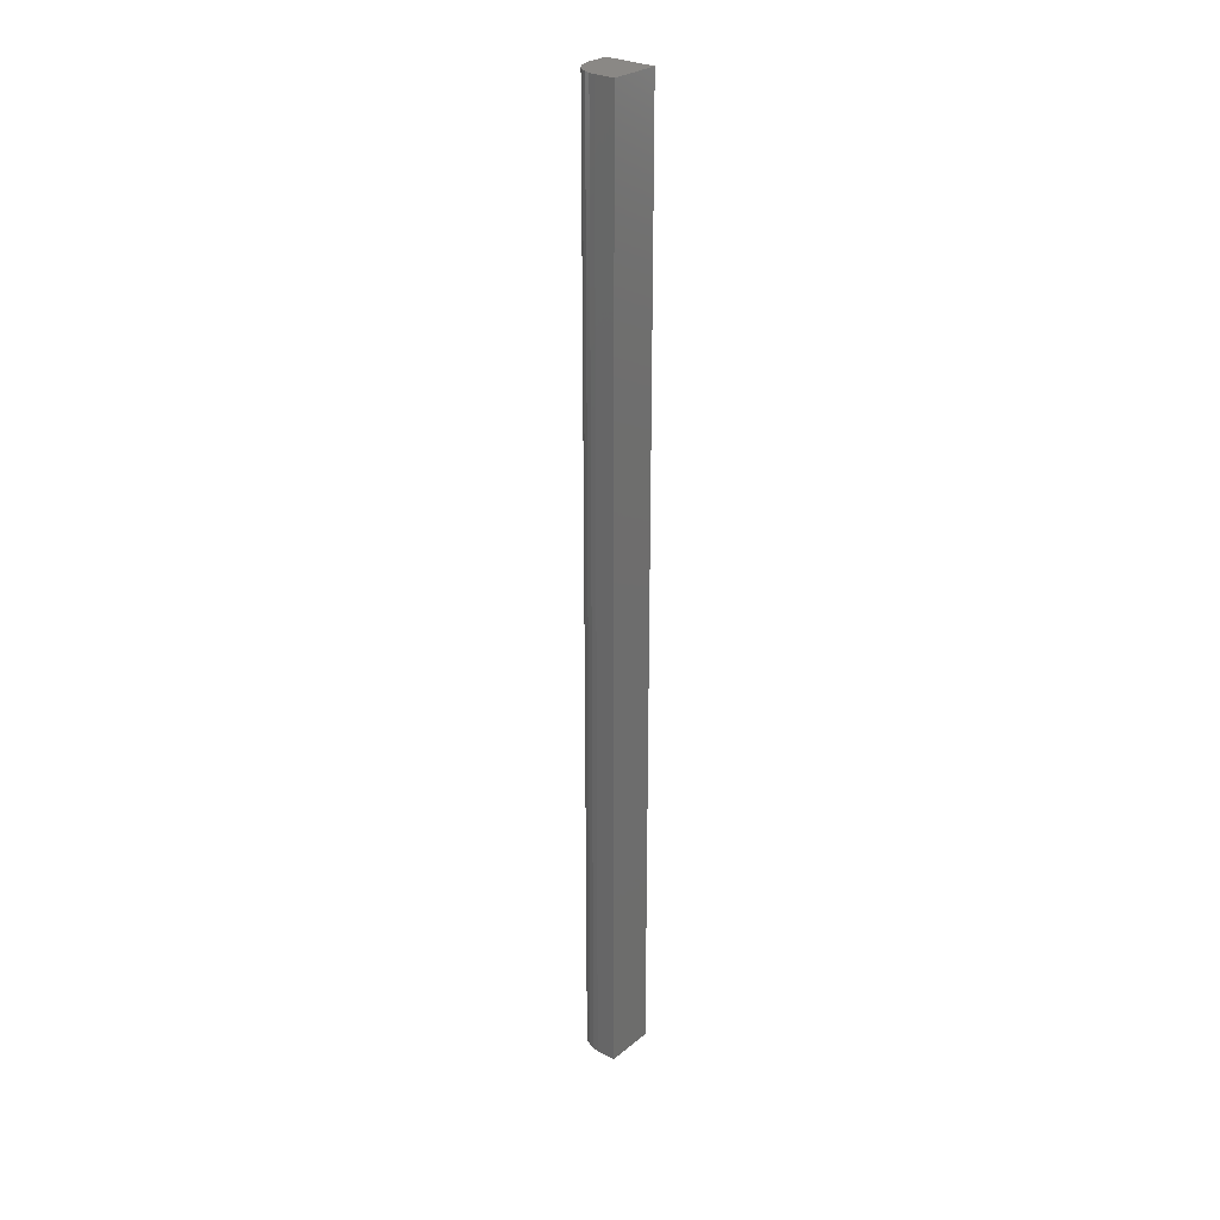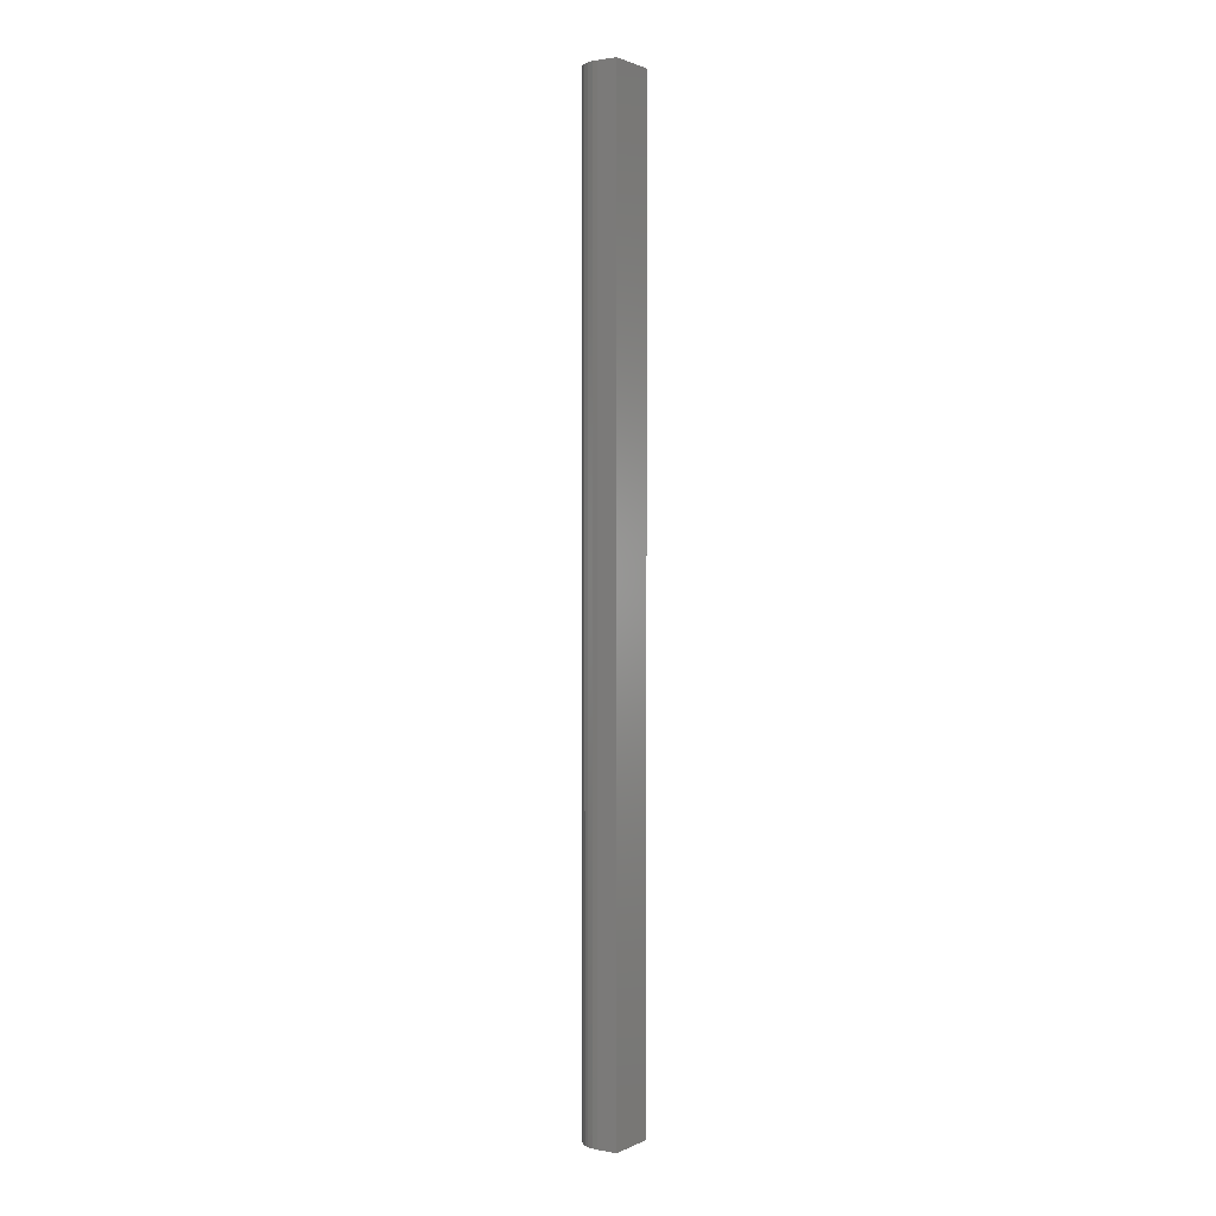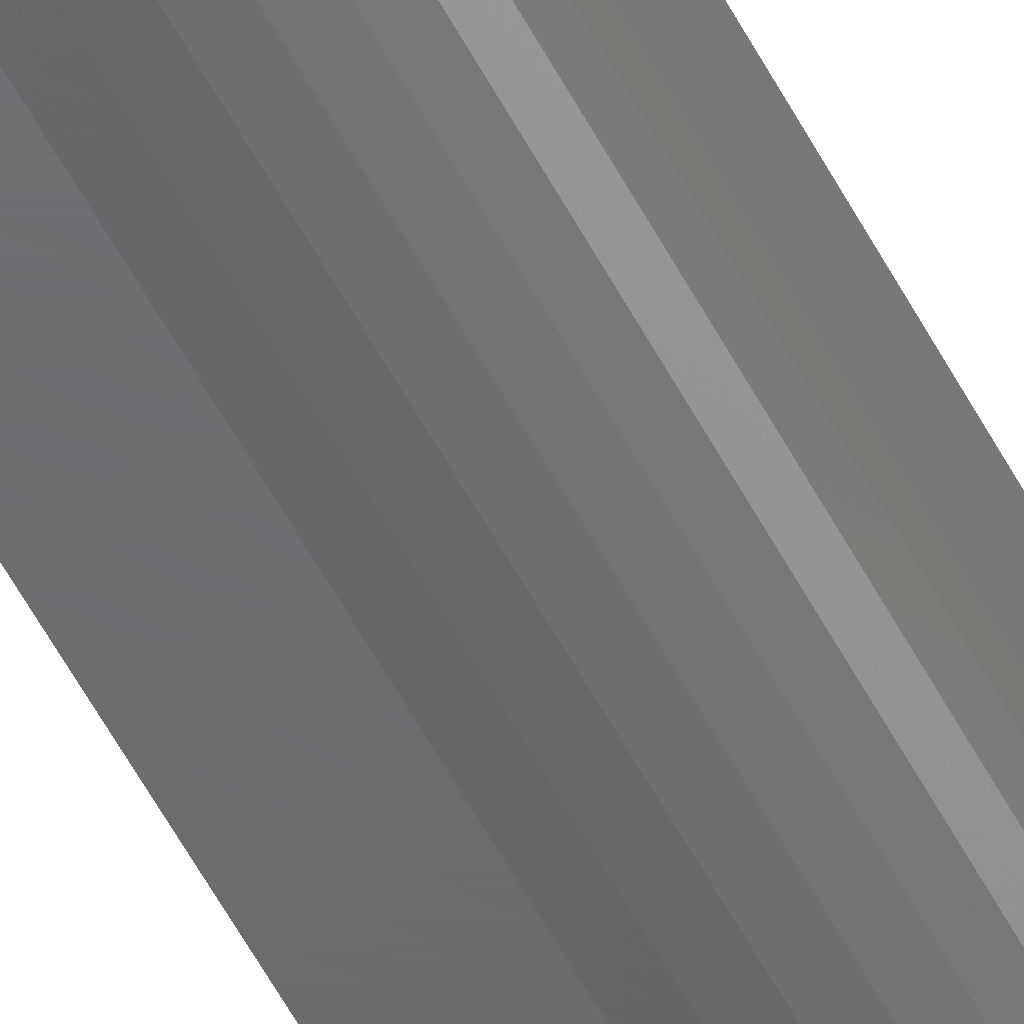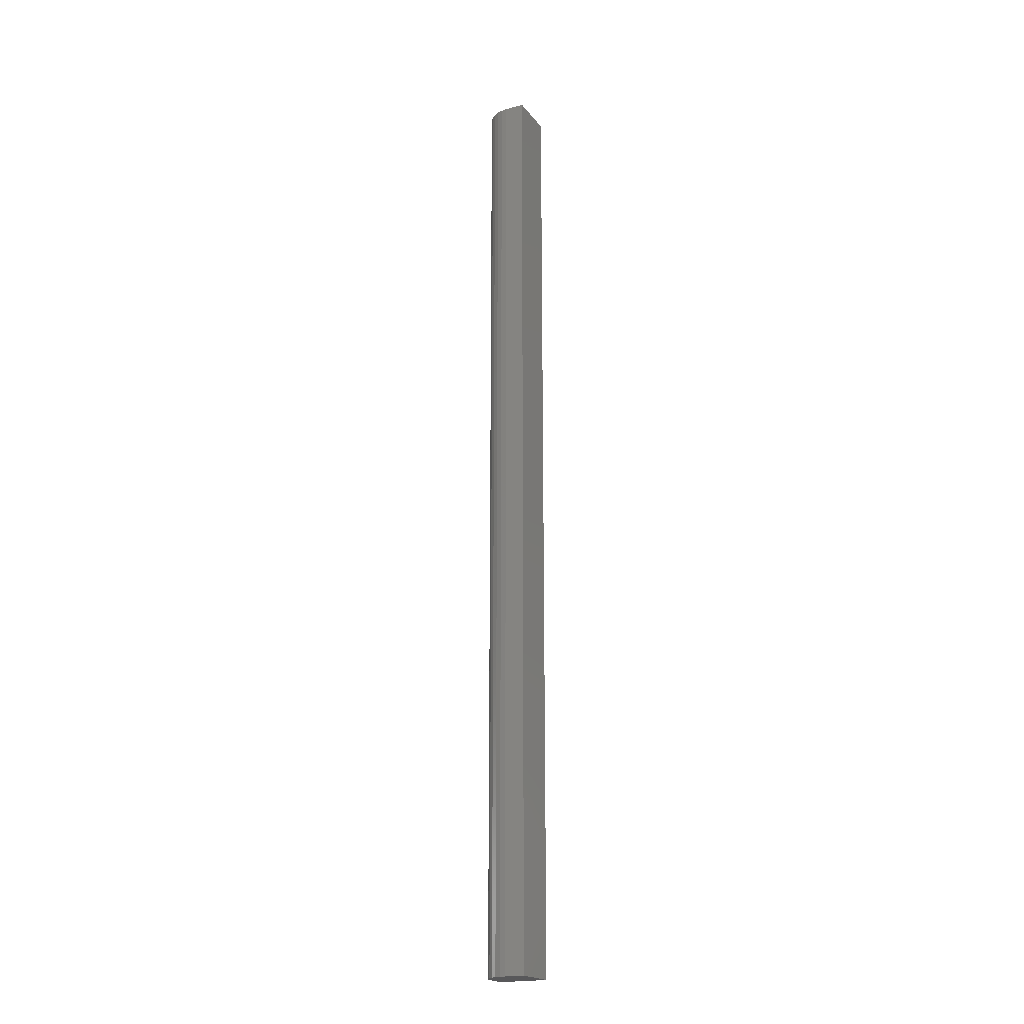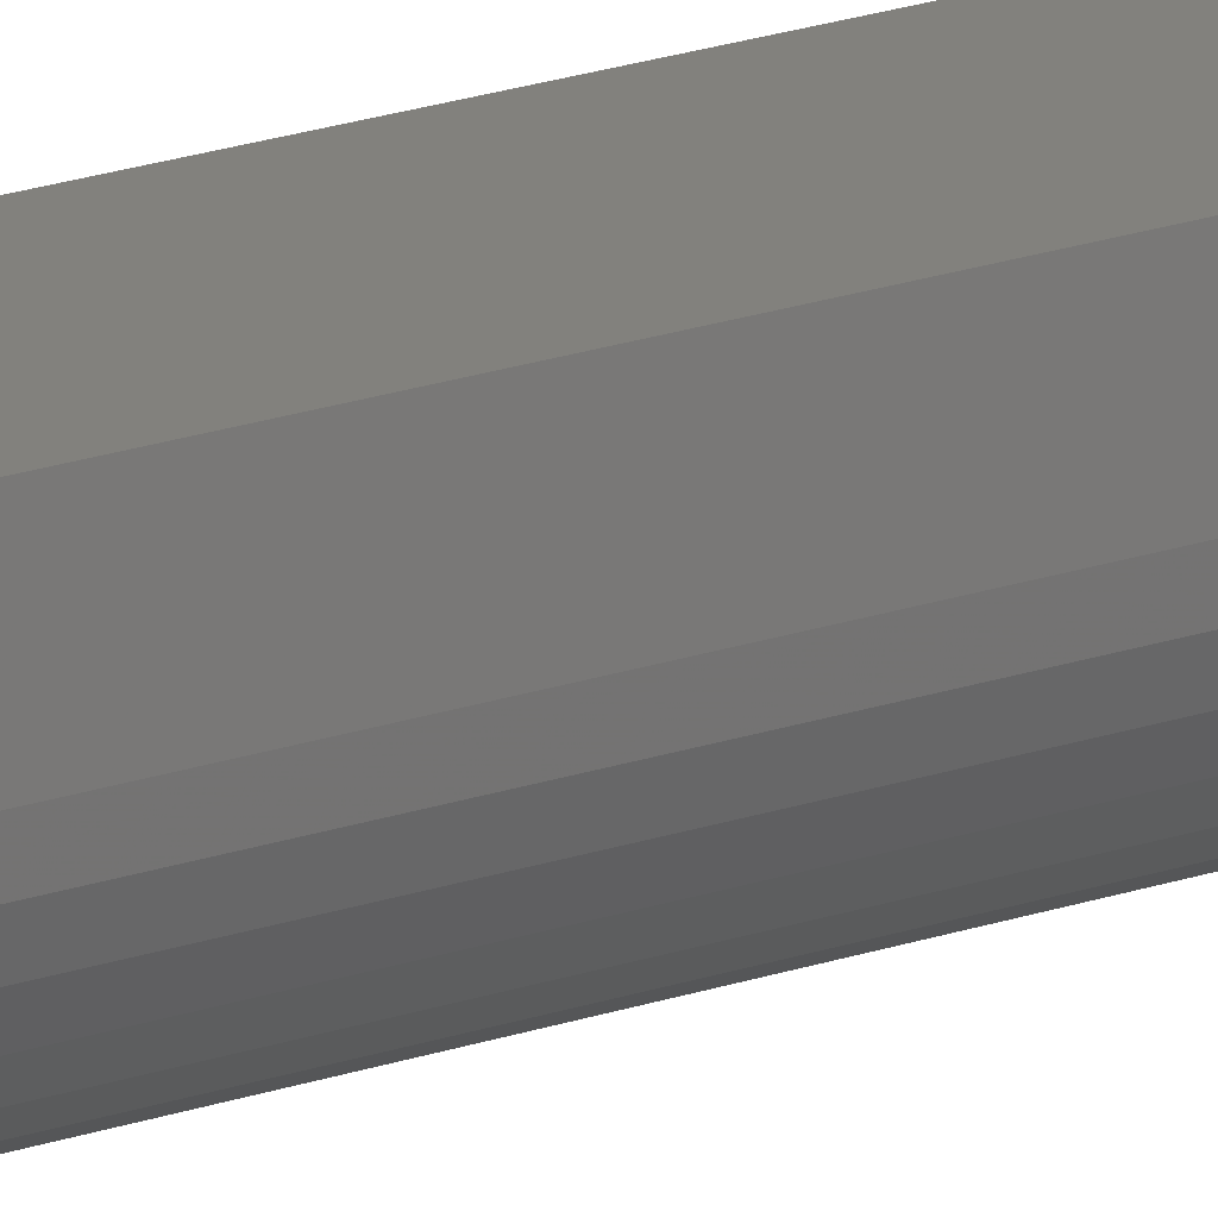
<metadata>
{"format":"stl","ext":"stl","renderer":"f3d","projection":"perspective","resolution":1024,"background":"white","views":[{"elev":27.8,"azim":129.6,"up":"+Z"},{"elev":1.5,"azim":122.7,"up":"+Z"},{"elev":-48.1,"azim":25.0,"up":"+Y"},{"elev":-20.1,"azim":116.4,"up":"+Z"},{"elev":15.5,"azim":50.3,"up":"+Y"}]}
</metadata>
<code>
# stl→obj: 24 verts, 44 faces
v -0.04688 -0.07812 0.75
v -0.03791 -0.07634 0.75
v -0.0625 -0.07812 0.75
v -0.0423 -0.07767 0.75
v -0.02739 -0.06771 0.75
v -0.02522 -0.06366 0.75
v -0.03385 -0.07418 0.75
v -0.0303 -0.07126 0.75
v -0.0625 -0.03906 0.75
v -0.02389 -0.05926 0.75
v -0.02344 -0.05469 0.75
v -0.02344 -0.03906 0.75
v -0.0625 -0.07812 0
v -0.03791 -0.07634 0
v -0.04688 -0.07812 0
v -0.0423 -0.07767 0
v -0.03385 -0.07418 0
v -0.02522 -0.06366 0
v -0.02739 -0.06771 0
v -0.0303 -0.07126 0
v -0.0625 -0.03906 0
v -0.02344 -0.03906 0
v -0.02344 -0.05469 0
v -0.02389 -0.05926 0
f 1 2 3
f 1 4 2
f 5 6 7
f 7 8 5
f 9 3 10
f 9 10 11
f 9 11 12
f 10 3 2
f 10 2 7
f 10 7 6
f 13 14 15
f 14 16 15
f 17 18 19
f 19 20 17
f 21 22 23
f 21 23 24
f 21 24 13
f 24 18 17
f 24 17 14
f 24 14 13
f 23 22 11
f 11 22 12
f 13 15 3
f 3 15 1
f 23 11 24
f 24 11 10
f 24 10 18
f 18 10 6
f 18 6 19
f 19 6 5
f 19 5 20
f 20 5 8
f 20 8 17
f 17 8 7
f 17 7 14
f 14 7 2
f 14 2 16
f 16 2 4
f 16 4 15
f 15 4 1
f 21 13 9
f 9 13 3
f 22 21 12
f 12 21 9

</code>
